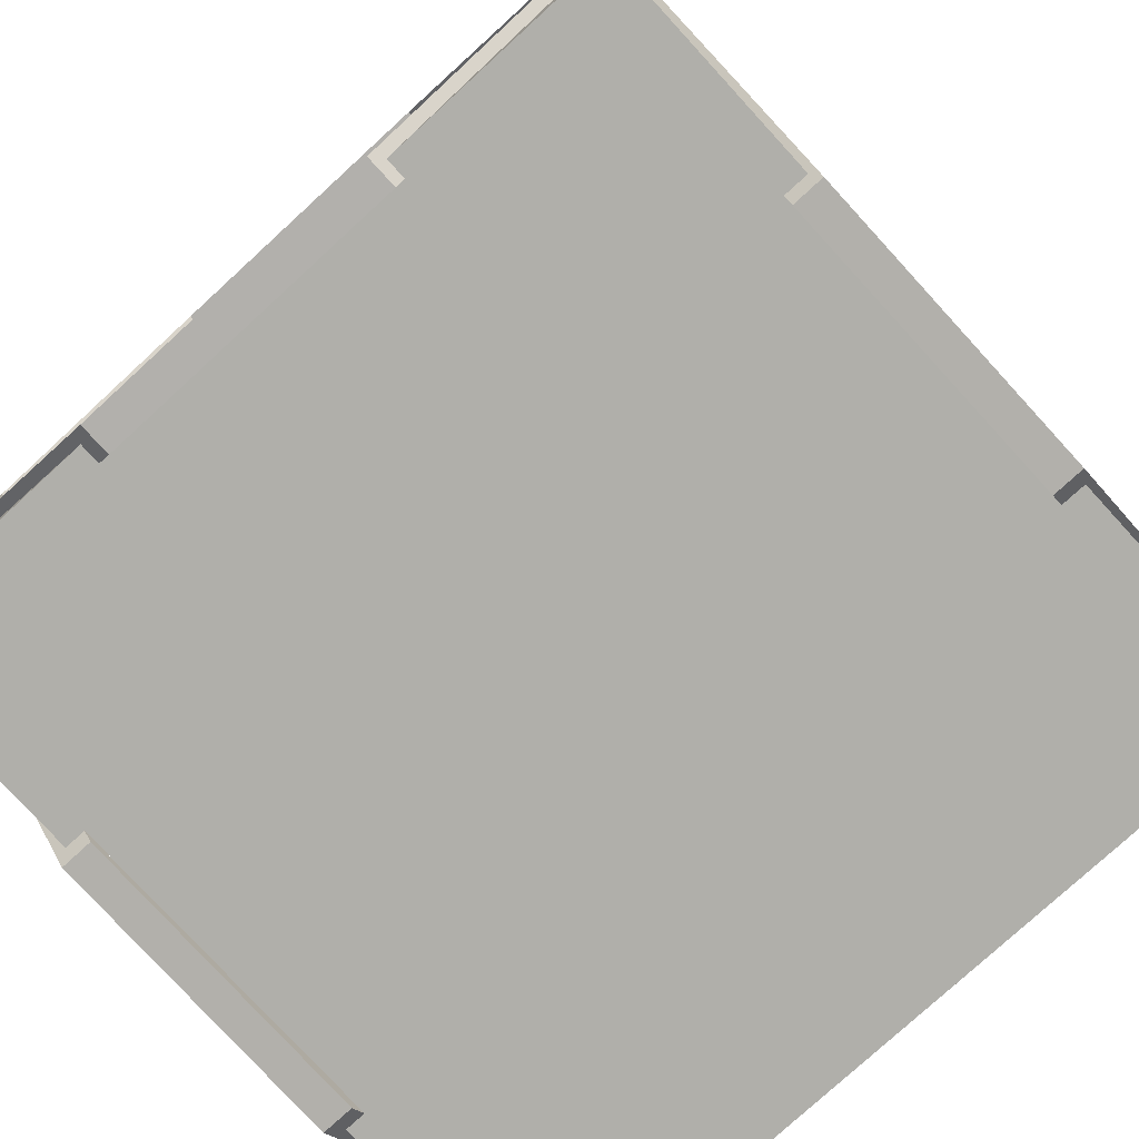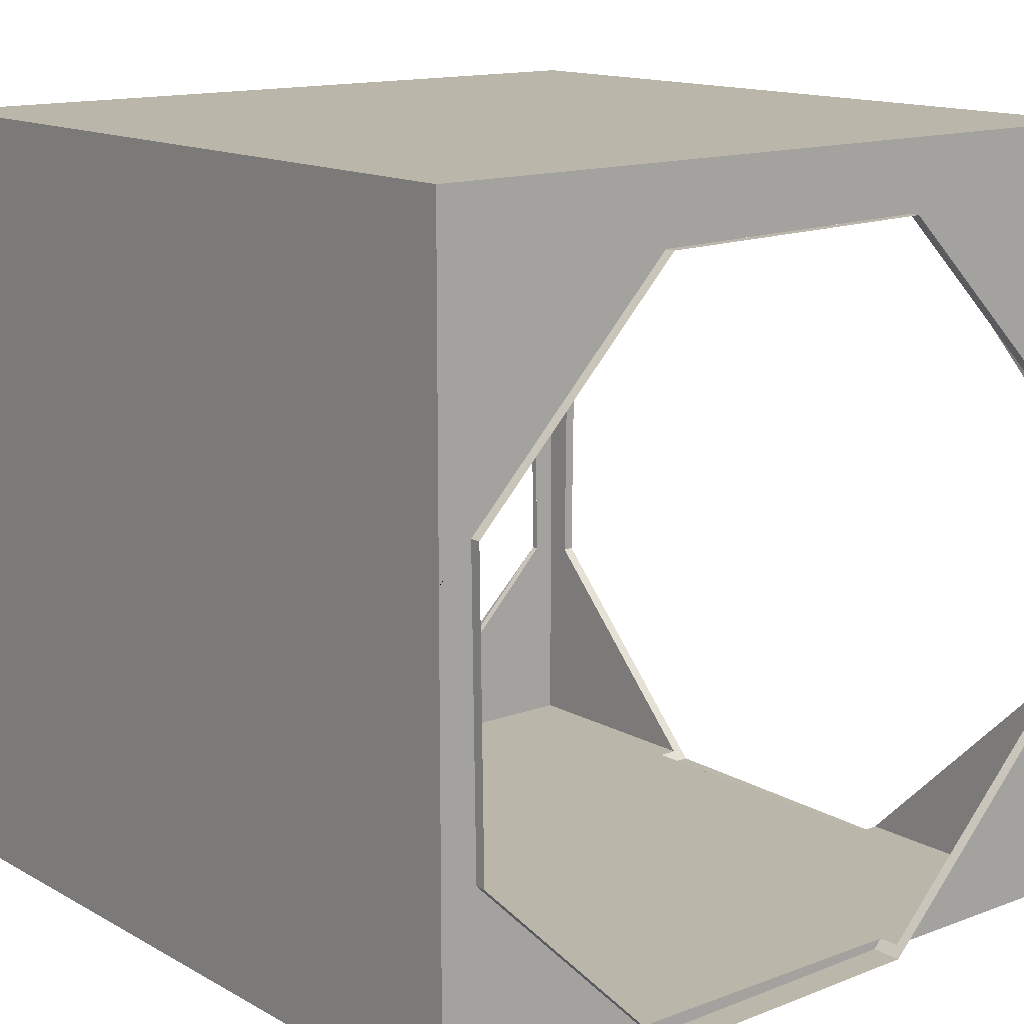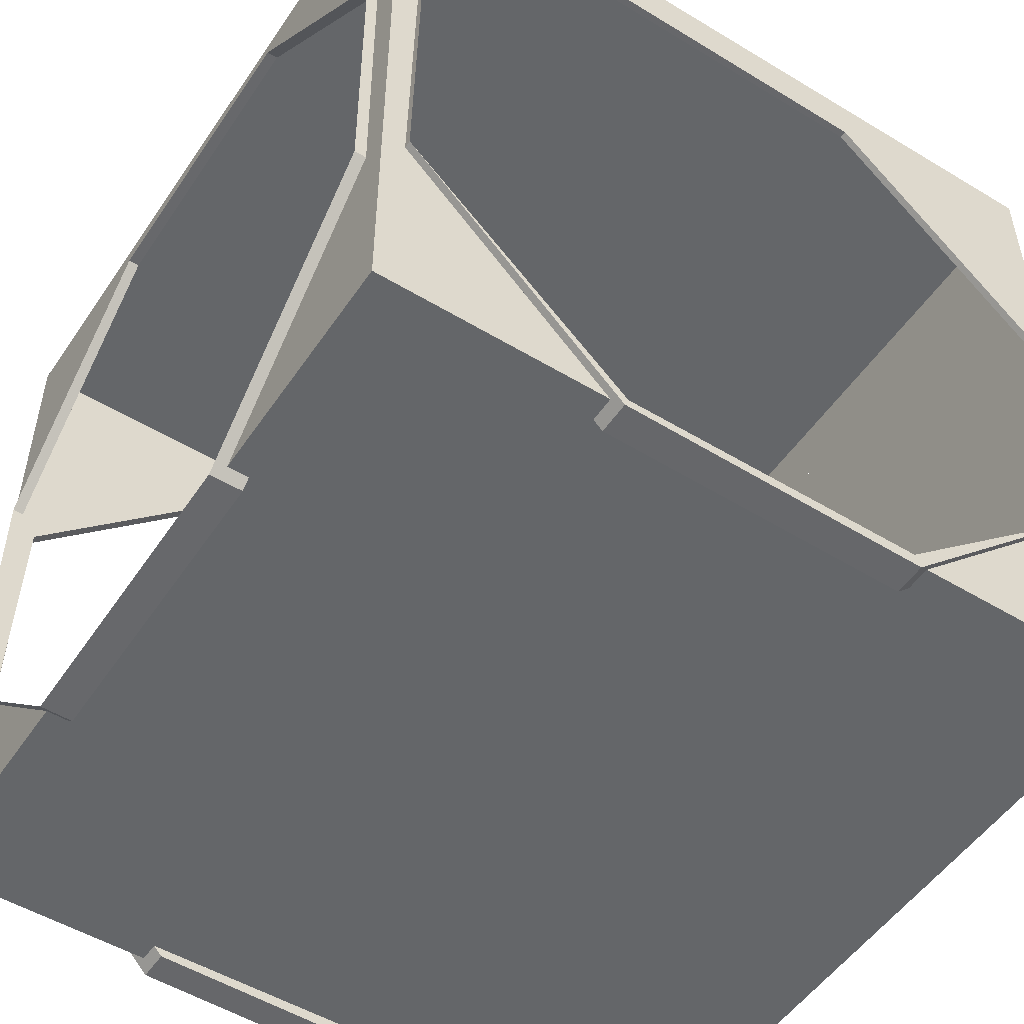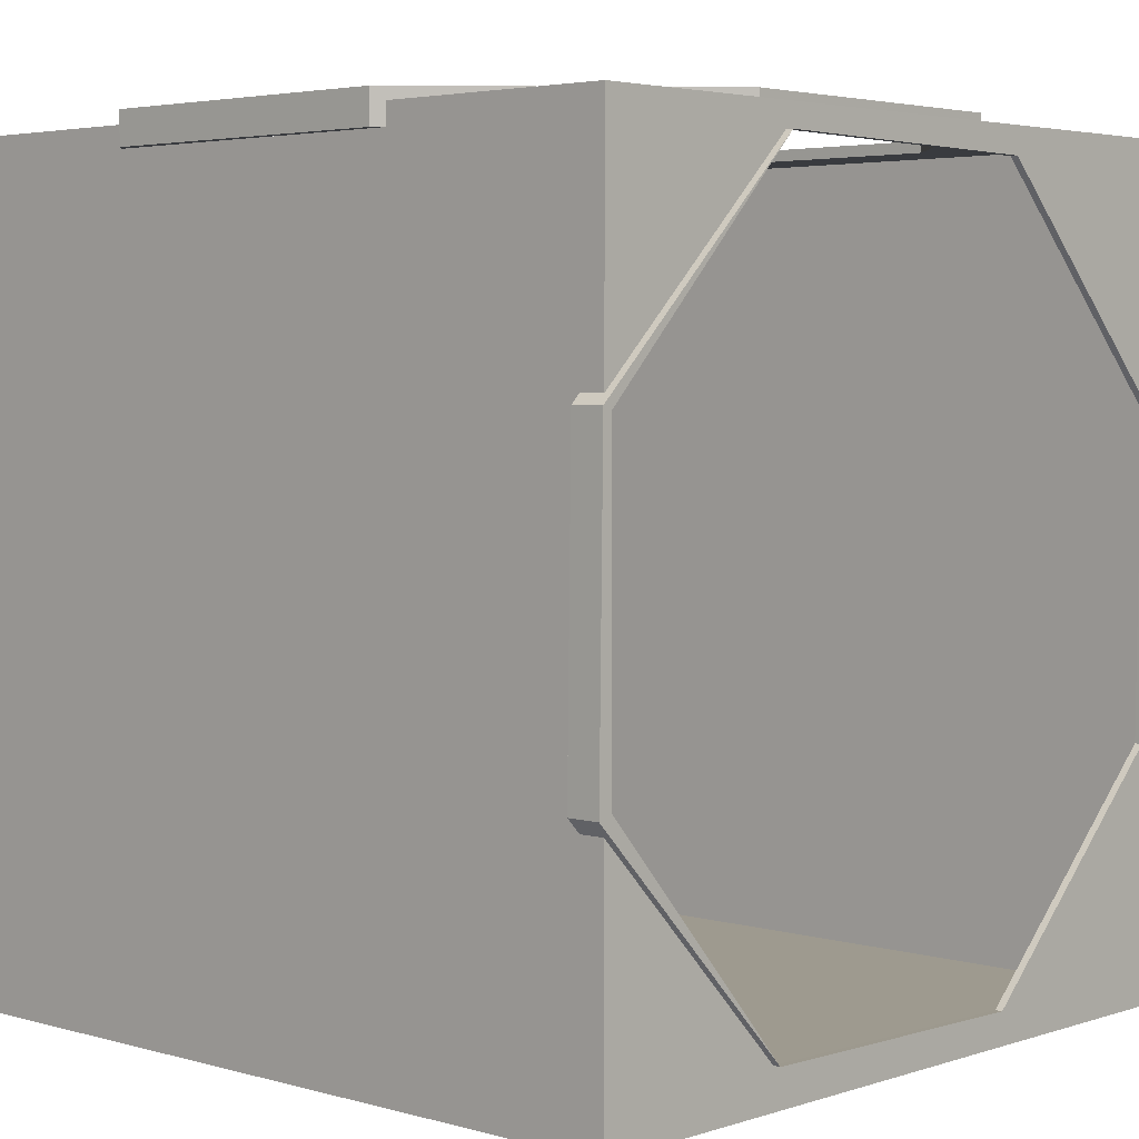
<metadata>
{"format":"obj","ext":"obj","renderer":"f3d","projection":"perspective","resolution":1024,"background":"white","views":[{"elev":-78.0,"azim":42.5,"up":"+Y"},{"elev":14.0,"azim":-129.5,"up":"+Y"},{"elev":-51.7,"azim":56.8,"up":"+Y"},{"elev":3.8,"azim":43.0,"up":"+Z"}]}
</metadata>
<code>
o 2_Way_Intersection
g 2_Way_Intersection
v -1.991 -0.7992 -2.01
v -1.991 -0.7808 -2.029
v -1.991 -0.7992 -2.029
v -1.991 -0.7992 1.97
v -1.991 -0.7992 1.971
v -1.991 -0.7985 1.971
v -1.991 -0.7975 1.971
v -1.991 -0.7999 1.969
v -1.991 -0.7992 1.856
v -1.991 -0.7125 1.855
v -1.991 -0.8327 1.857
v -1.991 -0.9144 1.858
v -1.991 -0.9665 -1.838
v -1.991 -0.7992 -1.84
v -1.991 0.4093 1.971
v -1.991 0.4093 1.839
v -1.991 0.8486 1.833
v -1.991 1.645 1.971
v -1.991 1.645 1.822
v -1.991 2.034 1.971
v -1.991 1.881 1.819
v -1.991 2.034 1.817
v -1.991 1.248 1.186
v -1.991 1.645 1.582
v -1.991 1.645 0.7783
v -1.991 0.6157 1.836
v -1.991 1.742 0.6781
v -1.991 2.034 0.3782
v -1.991 2.034 -2.029
v -1.991 1.683 0.7387
v -1.991 1.645 -2.029
v -1.991 1.223 -1.218
v -1.991 1.645 -0.8084
v -1.991 0.4101 -2.009
v -1.991 0.4096 -2.009
v -1.991 0.4096 -2.029
v -1.991 0.3996 -2.019
v -1.991 0.3898 -2.029
v -1.991 1.662 -0.7917
v -1.991 0.5641 -1.859
v -1.991 0.4096 -2.009
v -1.991 0.5636 -1.859
v -1.991 0.3993 -2.019
v -1.991 0.3892 -2.029
v -1.991 0.4096 -1.857
v -1.991 0.2291 -1.854
v -1.989 0.3898 -2.029
v -1.989 0.3892 -2.029
v -1.991 -1.365 -1.427
v -1.991 -1.966 -2.029
v -1.991 -1.693 -1.091
v -1.991 -1.966 -0.8091
v -1.991 -1.966 0.8349
v -1.991 -1.966 1.971
v -1.766 -0.7808 -2.029
v -1.819 -0.9664 -2.029
v -1.822 -0.7808 -2.029
v -1.842 -0.7808 -2.029
v 1.738 -0.7807 -2.029
v 1.874 -0.7807 -2.029
v 1.876 -0.9148 -2.029
v 1.882 -0.7807 -2.029
v 2.006 -0.7807 -2.029
v 0.9898 -0.7807 -2.029
v 1.423 -1.381 -2.029
v 0.8231 -0.7807 -2.029
v 2.009 -0.7807 -2.029
v 2.009 -1.966 -2.029
v 0.8533 -1.966 -2.029
v 1.935 0.3903 -2.029
v 1.991 1.644 -2.029
v 2.009 1.644 -2.029
v 2.009 0.3903 -2.029
v 1.858 0.3903 -2.029
v 2.009 0.3906 -2.028
v 2.009 0.3898 -2.029
v 1.935 0.3898 -2.029
v 1.858 0.3897 -2.029
v 2.009 -0.778 -2.029
v -0.7907 -1.966 -2.029
v -0.7559 1.644 -2.029
v -0.7737 1.662 -2.029
v -0.7302 1.644 -2.029
v 1.84 1.644 -2.029
v 0.797 1.644 -2.029
v 0.3966 2.034 -2.029
v 1.835 2.034 -2.029
v 2.009 2.034 -2.029
v 0.7571 1.683 -2.029
v -1.608 1.65 -2.029
v -1.609 1.644 -2.029
v -1.602 1.644 -2.029
v -0.7906 1.644 -2.029
v -0.7612 1.644 -2.029
v 0.5339 0.3901 -2.029
v 0.5378 0.3901 -2.029
v 1.854 0.616 -2.029
v -1.191 1.233 -2.029
v 0.1444 0.3901 -2.029
v -0.3472 0.39 -2.029
v -0.3476 0.39 -2.029
v -1.432 0.3898 -2.029
v -1.433 0.3898 -2.029
v -1.838 0.3898 -2.029
v -1.841 0.5644 -2.029
v -1.842 0.3898 -2.029
v 0.5345 0.3896 -2.029
v 0.1448 0.3895 -2.029
v -0.347 0.3894 -2.029
v -1.432 0.3893 -2.029
v -1.838 0.3892 -2.029
v -0.7907 -1.966 -0.8091
v -0.7907 -1.966 -0.8281
v -0.7718 -1.966 -0.8091
v -0.7988 -1.966 -0.8091
v 0.8533 -1.966 -0.8091
v -0.08592 -1.966 -0.8091
v 1.206 -1.966 -0.8091
v 2.009 -1.966 -0.8091
v 0.8236 -1.966 0.8349
v -0.7907 -1.966 1.868
v -0.7907 -1.966 0.8349
v 0.8533 -1.966 0.8349
v 0.8533 -1.966 1.868
v 0.8723 -1.966 0.8349
v 2.009 -1.966 1.971
v 0.8533 -1.966 1.971
v 1.681 -1.966 0.8349
v 2.009 -1.966 0.8349
v 0.8533 -1.966 0.8159
v 1.885 -1.966 -0.8091
v 1.885 -1.966 0.8349
v -1.504 -1.966 0.8349
v -0.7907 -1.966 1.971
v -1.885 -1.966 0.6883
v -1.885 -1.966 0.8349
v -1.885 -1.966 -0.8091
v -1.379 -1.395 1.971
v -1.819 -0.9664 2.029
v -1.819 -0.9664 1.971
v -0.7907 -1.966 2.023
v -0.7907 -1.966 2.026
v -0.7907 -1.966 2.029
v -1.84 -0.7975 1.971
v -1.822 -0.7975 1.971
v 1.874 -0.7976 1.971
v 1.876 -0.9146 1.971
v 1.881 -0.7976 1.971
v 1.99 -0.7976 1.971
v 2.009 -0.7976 1.971
v 2.009 -0.778 1.971
v 2.009 2.034 1.971
v 1.837 1.862 1.971
v 1.855 0.6159 1.971
v 1.214 1.239 1.971
v 1.835 2.034 1.971
v 0.3966 2.034 1.971
v 0.7571 1.683 1.971
v -0.7735 1.662 1.971
v -1.841 0.5641 1.971
v 2.009 -1.39 1.395
v 2.009 -1.704 1.09
v 2.009 -0.9146 1.858
v 2.009 -0.778 1.856
v 2.009 0.6159 1.836
v 2.009 0.9356 1.507
v 2.009 1.678 1.821
v 2.009 1.65 -1.645
v 2.009 1.223 -1.218
v 2.009 1.662 -0.7924
v 2.009 0.5641 -1.859
v 2.009 0.5647 -1.859
v 2.009 -0.778 -1.84
v 2.009 -0.8342 -1.839
v 2.009 -0.9664 -1.838
v 2.009 1.662 -0.7918
v 2.009 2.034 1.816
v 2.009 2.034 0.3783
v 2.009 1.683 0.7387
v 0.3966 2.034 1.816
v -1.836 2.034 1.817
v 0.4549 2.034 1.816
v 1.841 2.034 1.816
v 1.835 2.034 1.816
v 0.3966 2.034 0.3782
v -0.3979 2.034 0.3782
v 0.9955 2.034 0.3783
v 1.904 2.034 0.3783
v 1.835 2.034 0.3783
v 0.3966 2.034 -0.4163
v 1.835 2.034 -1.854
v 2.044 -1.966 -0.8091
v 2.027 -0.9664 -1.838
v 2.045 -0.9664 -1.838
v 2.045 -1.966 -0.8091
v 2.027 -1.966 -0.8091
v 2.018 -1.966 -0.8091
v 2.009 -1.898 -0.8792
v 2.026 -1.966 -0.8091
v 2.009 -1.054 1.722
v 2.027 -0.9147 1.858
v 2.045 -0.9147 1.858
v 2.028 -1.966 0.8349
v 2.045 -1.966 0.8349
v 2.027 -1.966 0.8349
v 2.01 -1.966 0.8349
v 2.045 0.6159 1.836
v 2.027 0.6159 1.836
v 2.009 0.4219 1.839
v 2.045 1.683 0.7387
v 2.027 1.683 0.7387
v 2.009 1.548 0.8778
v 2.045 1.662 -0.7918
v 2.027 1.662 -0.7918
v 2.009 1.664 -0.5978
v 2.009 -0.7724 -1.84
v 2.027 0.5641 -1.859
v 2.045 0.5641 -1.859
v 2.009 0.7032 -1.724
v 2.045 -1.966 -0.7133
v 2.045 -1.966 0.7709
v -1.822 -0.7526 2.015
v -1.822 -0.7389 2.029
v -1.832 -0.05032 1.971
v -1.841 0.5641 2.029
v 1.237 -1.572 1.971
v 1.876 -0.9147 2.029
v 0.8533 -1.966 2.023
v 0.8533 -1.966 2.026
v 0.8533 -1.966 2.029
v 1.874 -0.7542 2.014
v 1.874 -0.7389 2.029
v 1.867 -0.3002 1.971
v 1.855 0.6159 2.029
v 1.414 1.044 1.971
v 0.7571 1.683 2.029
v 0.1426 1.674 1.971
v -0.7735 1.662 2.029
v -1.202 1.221 1.971
v -1.399 -1.375 1.971
v -0.7593 -1.997 1.868
v -0.7217 -2.034 1.868
v -0.7593 -1.997 1.869
v -0.7071 -1.997 1.868
v -0.7616 -1.995 2.025
v -0.7217 -2.034 2.029
v -0.7616 -1.995 2.029
v -0.7608 -1.996 1.971
v -0.7217 -2.034 1.971
v -0.7603 -1.996 1.934
v -0.7597 -1.997 1.891
v -0.7217 -2.034 1.886
v -0.7596 -1.997 1.886
v -0.7595 -1.997 1.877
v -0.7907 -1.966 1.869
v -0.695 -1.966 1.868
v -0.7907 -1.966 1.895
v -0.7907 -1.966 1.886
v 2.009 -2.034 -0.7401
v 1.885 -2.034 -0.74
v 2.045 -2.034 -0.74
v 2.027 -2.034 -0.7401
v 0.8238 -1.997 1.886
v 0.8089 -2.012 1.886
v 0.8246 -1.996 1.941
v 0.825 -1.996 1.971
v 0.8089 -2.012 1.971
v 0.8238 -1.997 1.88
v 0.8236 -1.997 1.868
v 0.8089 -2.012 1.868
v 0.8024 -1.997 1.868
v 0.8257 -1.995 2.026
v 0.8258 -1.995 2.029
v 0.8089 -2.012 2.029
v 0.1019 -1.997 1.868
v -0.1072 -2.025 1.971
v 2.009 -2.015 0.5965
v 2.009 -2.012 0.7905
v 1.885 -2.012 0.7905
v 2.045 -2.012 0.7905
v 2.027 -2.012 0.7905
v 0.8533 -1.966 1.886
v 0.8533 -1.966 1.886
v 0.7892 -1.966 1.868
v 1.891 -1.966 0.8349
v 1.885 -1.966 -0.7133
v 1.885 -1.966 0.7709
v 2.045 -1.966 -0.689
v -1.885 -2.034 -0.74
v -1.886 -1.966 -0.8091
v -1.903 -2.034 -0.7401
v -1.903 -1.966 -0.8091
v -1.912 -1.966 -0.8091
v -1.991 -2.034 -0.74
v -1.885 -1.966 -0.7133
v -1.885 -2.012 0.7905
v -1.903 -2.012 0.7905
v -1.991 -2.025 -0.1579
v -1.991 -2.012 0.7905
v -1.902 -1.966 0.8349
v -1.903 -1.966 0.8349
v -1.885 -1.966 0.7709
v -1.991 -0.3325 1.849
v -2.045 -0.9147 1.858
v -1.991 -0.9147 1.858
v -2.045 0.6159 1.836
v -1.991 1.022 1.419
v -2.045 1.683 0.7387
v -1.991 1.675 0.1566
v -2.045 1.662 -0.7918
v -1.991 1.244 -1.198
v -2.045 0.5641 -1.859
v -1.991 -0.01799 -1.851
v -2.045 -0.9664 -1.838
v -1.991 -1.372 -1.42
v -2.045 -2.034 -0.74
v -2.045 -2.012 0.7905
v -1.991 -1.595 1.196
f 3 2 1
f 6 5 4
f 7 5 6
f 4 5 8
f 6 4 9
f 10 6 9
f 4 8 11
f 9 4 11
f 11 8 12
f 7 6 10
f 1 14 13
f 15 7 10
f 16 15 10
f 17 15 16
f 18 15 17
f 19 18 17
f 20 18 19
f 21 20 19
f 22 20 21
f 25 24 23
f 24 17 26
f 23 24 26
f 24 19 17
f 24 21 19
f 21 24 27
f 22 21 27
f 28 22 27
f 27 24 25
f 29 28 27
f 29 27 30
f 31 29 30
f 31 33 32
f 31 32 34
f 31 34 35
f 36 31 35
f 36 35 37
f 38 36 37
f 31 39 33
f 41 34 40
f 42 41 40
f 34 41 35
f 41 43 37
f 35 41 37
f 38 37 43
f 44 38 43
f 45 41 42
f 45 46 43
f 41 45 43
f 46 14 1
f 43 46 1
f 44 43 1
f 2 44 1
f 36 38 47
f 44 48 47
f 38 44 47
f 44 2 48
f 3 1 49
f 50 3 49
f 50 49 51
f 52 50 51
f 53 8 5
f 54 53 5
f 57 56 55
f 58 56 57
f 3 56 58
f 2 3 58
f 61 60 59
f 60 61 62
f 62 61 63
f 66 65 64
f 61 59 64
f 65 61 64
f 67 63 65
f 68 67 65
f 69 68 65
f 71 70 70
f 72 71 70
f 73 72 70
f 70 71 74
f 73 76 75
f 70 77 70
f 73 70 77
f 76 73 77
f 60 62 77
f 78 60 77
f 77 62 63
f 76 77 63
f 79 76 63
f 67 79 63
f 77 70 74
f 78 77 74
f 60 78 59
f 66 55 56
f 65 66 56
f 80 69 56
f 69 65 56
f 83 82 81
f 86 85 84
f 87 86 84
f 87 84 71
f 88 87 71
f 72 88 71
f 89 82 83
f 85 89 83
f 86 29 89
f 29 90 89
f 90 29 31
f 90 31 91
f 92 90 91
f 92 93 82
f 90 92 82
f 94 82 93
f 81 82 94
f 81 95 95
f 83 81 95
f 83 95 96
f 97 83 96
f 74 97 96
f 85 97 84
f 74 74 71
f 84 74 71
f 97 85 83
f 31 36 91
f 92 91 36
f 98 92 36
f 92 98 93
f 94 93 99
f 99 94 99
f 99 93 100
f 101 100 93
f 98 101 93
f 94 99 99
f 81 94 99
f 95 81 99
f 101 98 102
f 105 104 103
f 105 103 102
f 98 105 102
f 36 47 106
f 36 106 104
f 105 36 104
f 95 107 95
f 95 107 96
f 74 96 107
f 78 74 107
f 74 78 74
f 108 99 99
f 108 99 100
f 109 108 100
f 101 109 100
f 99 108 99
f 95 99 108
f 107 95 108
f 101 102 110
f 109 101 110
f 111 110 103
f 104 111 103
f 103 110 102
f 48 111 106
f 47 48 106
f 106 111 104
f 78 107 59
f 66 64 108
f 109 66 108
f 107 108 64
f 59 107 64
f 109 110 55
f 66 109 55
f 57 55 110
f 111 57 110
f 58 57 111
f 48 58 111
f 2 58 48
f 50 80 3
f 114 113 112
f 112 113 115
f 80 117 116
f 69 80 116
f 113 114 117
f 80 113 117
f 69 116 118
f 69 118 119
f 68 69 119
f 122 121 120
f 123 120 121
f 124 123 121
f 126 125 123
f 127 126 123
f 125 126 128
f 128 126 129
f 112 122 120
f 114 112 120
f 130 114 120
f 123 130 120
f 117 130 116
f 114 130 117
f 125 130 123
f 125 128 118
f 130 125 118
f 116 130 118
f 128 132 131
f 118 128 131
f 80 50 113
f 52 115 113
f 50 52 113
f 134 122 133
f 54 134 133
f 53 54 133
f 112 115 133
f 122 112 133
f 133 115 135
f 136 133 135
f 135 115 137
f 140 139 138
f 142 141 138
f 143 142 138
f 139 143 138
f 134 138 141
f 145 140 144
f 7 144 140
f 5 7 140
f 148 147 146
f 149 147 148
f 127 149 150
f 126 127 150
f 149 151 150
f 151 149 148
f 152 148 146
f 153 152 146
f 155 153 154
f 156 153 155
f 156 152 153
f 157 156 155
f 20 157 158
f 18 20 158
f 15 18 159
f 160 145 144
f 15 160 144
f 7 15 144
f 152 151 148
f 68 119 67
f 126 150 161
f 126 161 162
f 129 126 162
f 151 164 163
f 150 151 163
f 167 166 165
f 72 73 75
f 168 72 75
f 169 168 75
f 168 169 170
f 75 76 171
f 172 75 171
f 76 79 173
f 171 76 173
f 173 79 174
f 79 67 175
f 174 79 175
f 169 172 171
f 169 169 171
f 169 176 170
f 169 169 170
f 152 177 167
f 152 167 164
f 151 152 164
f 178 166 167
f 177 178 167
f 168 88 72
f 88 168 179
f 178 88 179
f 20 181 180
f 157 20 180
f 20 22 181
f 157 180 182
f 156 184 183
f 157 182 184
f 156 157 184
f 156 183 177
f 152 156 177
f 186 185 180
f 181 186 180
f 28 186 181
f 22 28 181
f 185 187 182
f 180 185 182
f 189 188 183
f 184 189 183
f 187 189 184
f 182 187 184
f 188 178 177
f 183 188 177
f 86 87 190
f 186 190 185
f 29 190 186
f 28 29 186
f 29 86 190
f 190 191 187
f 185 190 187
f 87 191 190
f 87 88 191
f 191 88 188
f 189 191 188
f 187 191 189
f 188 88 178
f 194 193 192
f 195 194 192
f 192 193 196
f 175 198 197
f 199 175 197
f 193 175 199
f 196 193 199
f 119 197 198
f 163 201 200
f 204 203 202
f 205 201 202
f 203 205 202
f 129 200 201
f 206 129 201
f 205 206 201
f 202 201 207
f 201 208 207
f 163 209 208
f 201 163 208
f 165 208 209
f 207 208 210
f 208 211 210
f 165 212 211
f 208 165 211
f 179 211 212
f 210 211 213
f 211 214 213
f 179 215 214
f 211 179 214
f 176 214 215
f 175 193 216
f 218 217 194
f 217 193 194
f 171 216 193
f 217 171 193
f 213 214 218
f 214 217 218
f 176 219 217
f 214 176 217
f 171 217 219
f 195 220 194
f 204 202 221
f 223 139 222
f 140 145 222
f 139 140 222
f 160 225 224
f 223 222 224
f 225 223 224
f 145 224 222
f 227 147 226
f 227 226 228
f 229 227 228
f 230 227 229
f 228 226 127
f 227 232 231
f 227 231 146
f 147 227 146
f 234 154 233
f 234 233 231
f 232 234 231
f 231 233 146
f 154 234 235
f 234 236 235
f 236 158 235
f 158 236 237
f 236 238 237
f 238 159 237
f 159 238 239
f 238 225 239
f 225 160 239
f 54 5 240
f 134 54 240
f 243 242 241
f 242 244 241
f 247 246 245
f 249 248 245
f 246 249 245
f 252 251 250
f 251 252 253
f 253 252 254
f 242 243 254
f 252 242 254
f 252 250 248
f 249 252 248
f 243 241 121
f 255 243 121
f 256 121 241
f 244 256 241
f 247 245 141
f 142 247 141
f 143 247 142
f 134 141 245
f 248 134 245
f 257 134 250
f 251 257 250
f 251 253 258
f 257 251 258
f 253 254 255
f 258 253 255
f 243 255 254
f 250 134 248
f 260 259 119
f 131 260 119
f 195 192 261
f 196 262 261
f 192 196 261
f 199 197 262
f 196 199 262
f 259 262 197
f 119 259 197
f 264 263 263
f 267 266 265
f 264 263 268
f 264 268 269
f 270 264 269
f 267 265 263
f 264 267 263
f 271 270 269
f 274 273 272
f 274 272 266
f 267 274 266
f 271 275 242
f 270 271 242
f 244 242 275
f 252 249 264
f 242 252 270
f 252 264 270
f 267 264 276
f 249 276 264
f 249 246 276
f 246 274 276
f 274 267 276
f 259 260 277
f 279 278 277
f 260 279 277
f 261 262 280
f 262 281 280
f 259 277 281
f 262 259 281
f 278 281 277
f 283 282 263
f 263 283 263
f 127 283 265
f 266 127 265
f 282 124 268
f 263 282 268
f 268 124 269
f 265 283 263
f 271 269 124
f 284 271 124
f 229 228 272
f 230 229 272
f 273 230 272
f 228 127 266
f 272 228 266
f 271 284 275
f 256 244 275
f 284 256 275
f 279 285 129
f 278 279 129
f 279 132 285
f 280 281 203
f 204 280 203
f 203 281 205
f 206 278 129
f 281 278 206
f 205 281 206
f 286 260 131
f 286 287 279
f 260 286 279
f 279 287 132
f 195 261 220
f 288 220 261
f 221 288 261
f 280 221 261
f 204 221 280
f 290 289 137
f 291 289 290
f 292 291 290
f 293 291 292
f 291 293 52
f 294 291 52
f 289 295 137
f 289 291 296
f 291 297 296
f 294 298 297
f 291 294 297
f 299 297 298
f 297 300 136
f 296 297 136
f 297 301 300
f 299 53 301
f 297 299 301
f 302 295 289
f 296 302 289
f 302 296 136
f 305 304 303
f 306 26 303
f 304 306 303
f 26 306 307
f 308 30 307
f 306 308 307
f 30 308 309
f 310 39 309
f 308 310 309
f 39 310 311
f 312 40 311
f 310 312 311
f 40 312 313
f 314 13 313
f 312 314 313
f 13 314 315
f 316 294 315
f 314 316 315
f 294 316 298
f 317 299 298
f 316 317 298
f 299 317 318
f 304 305 318
f 317 304 318

</code>
